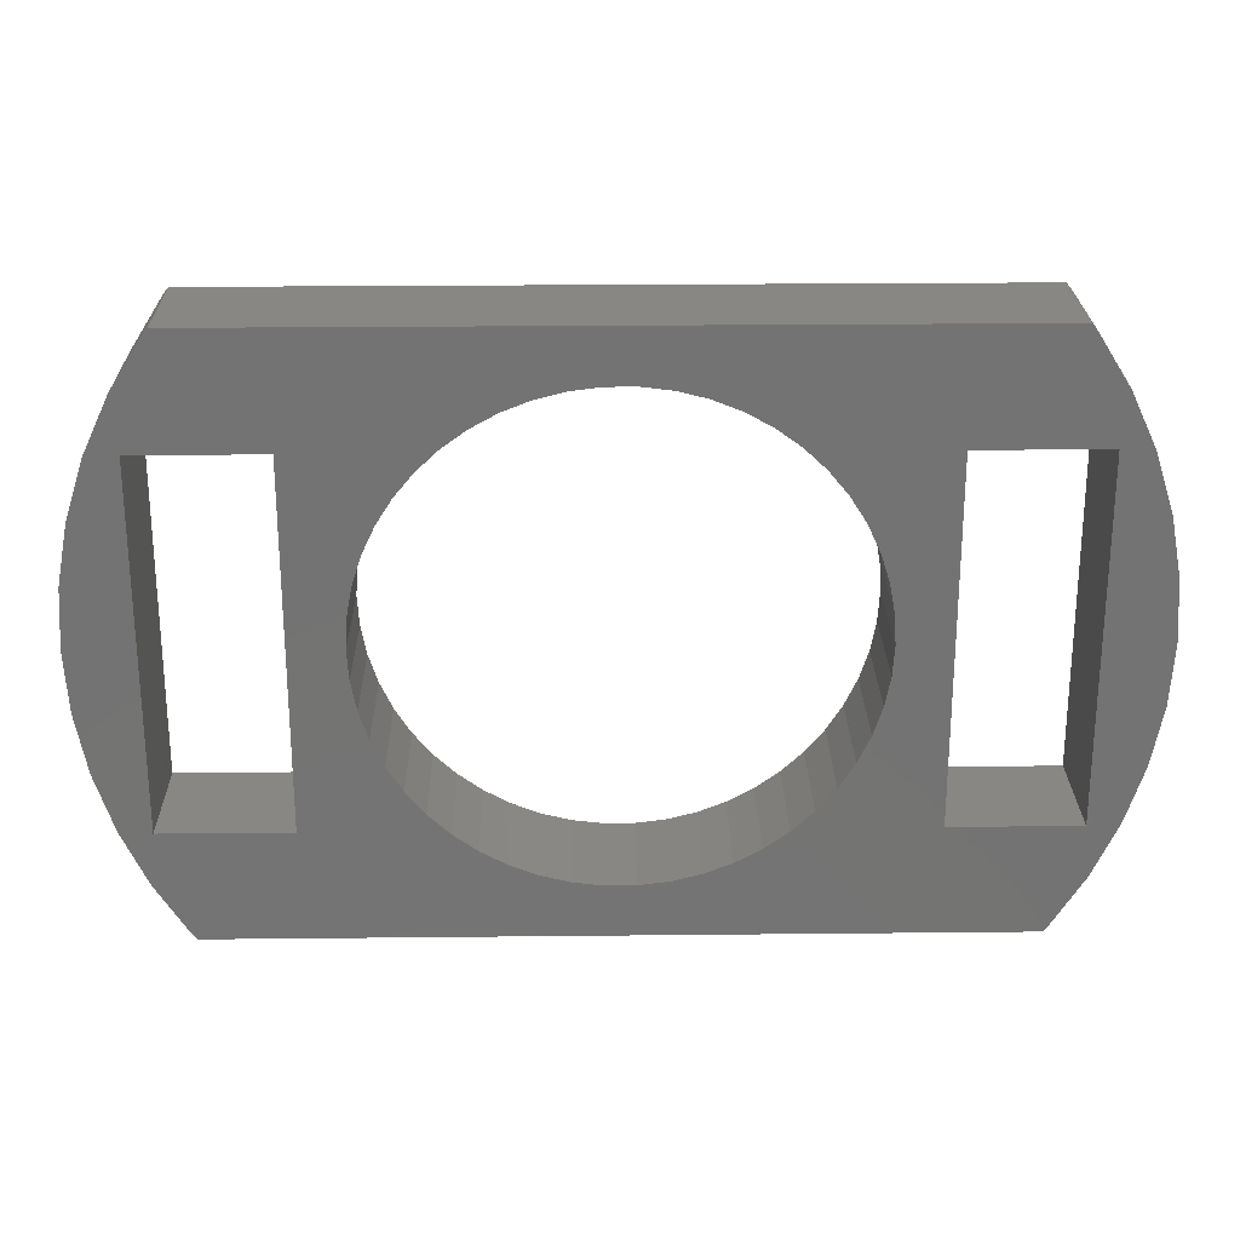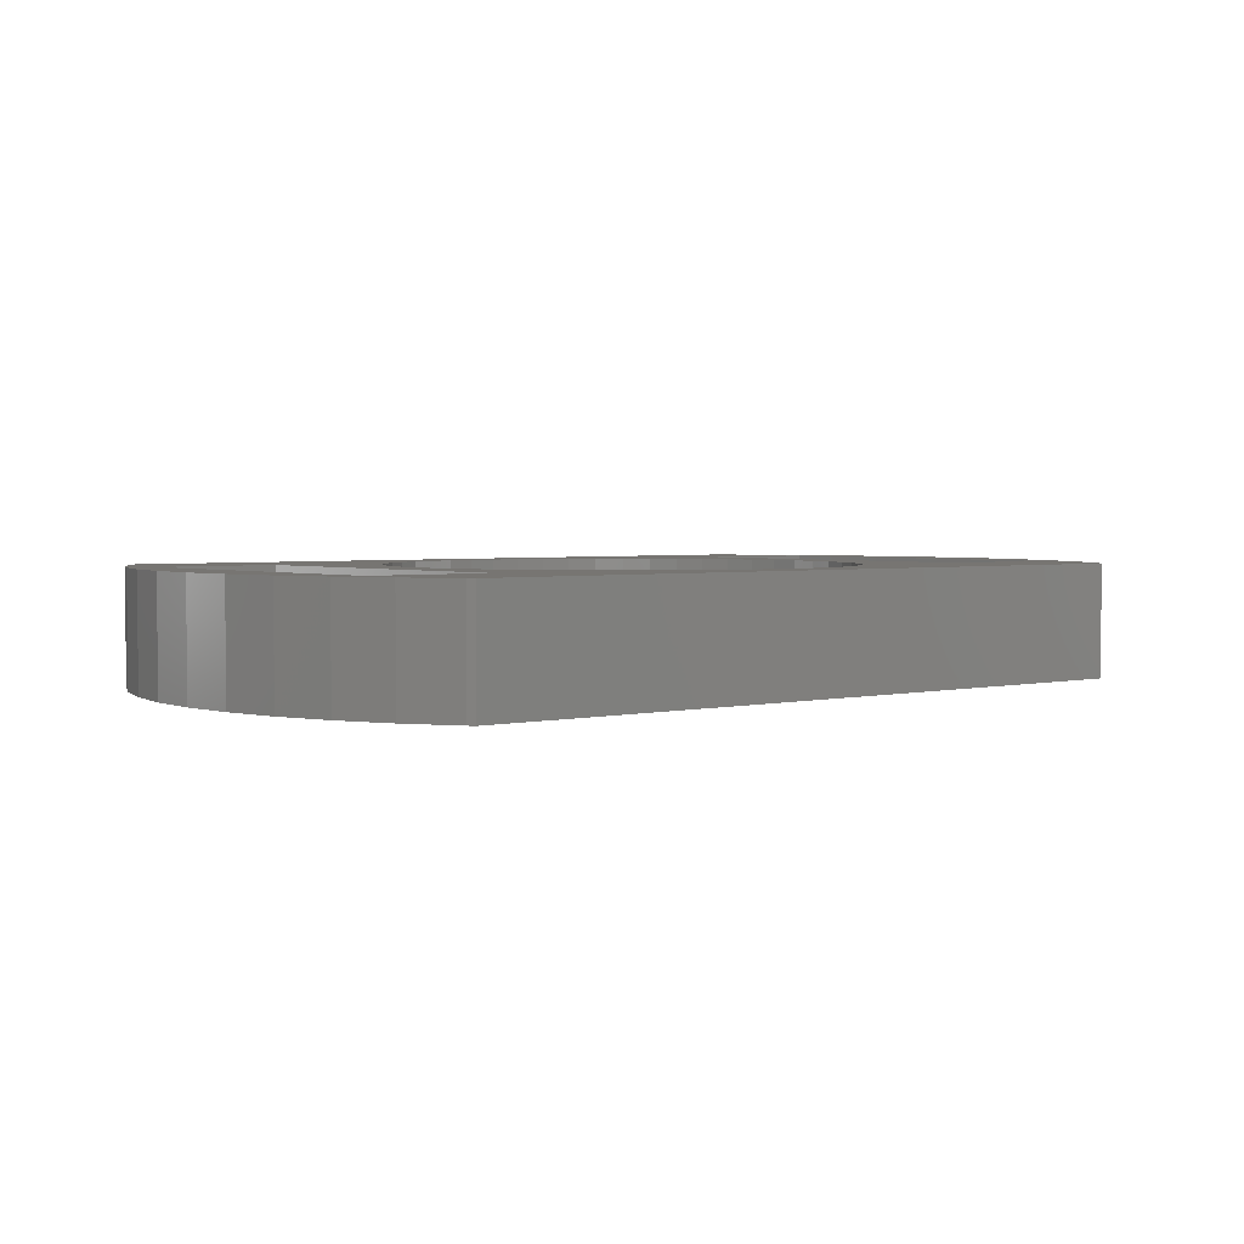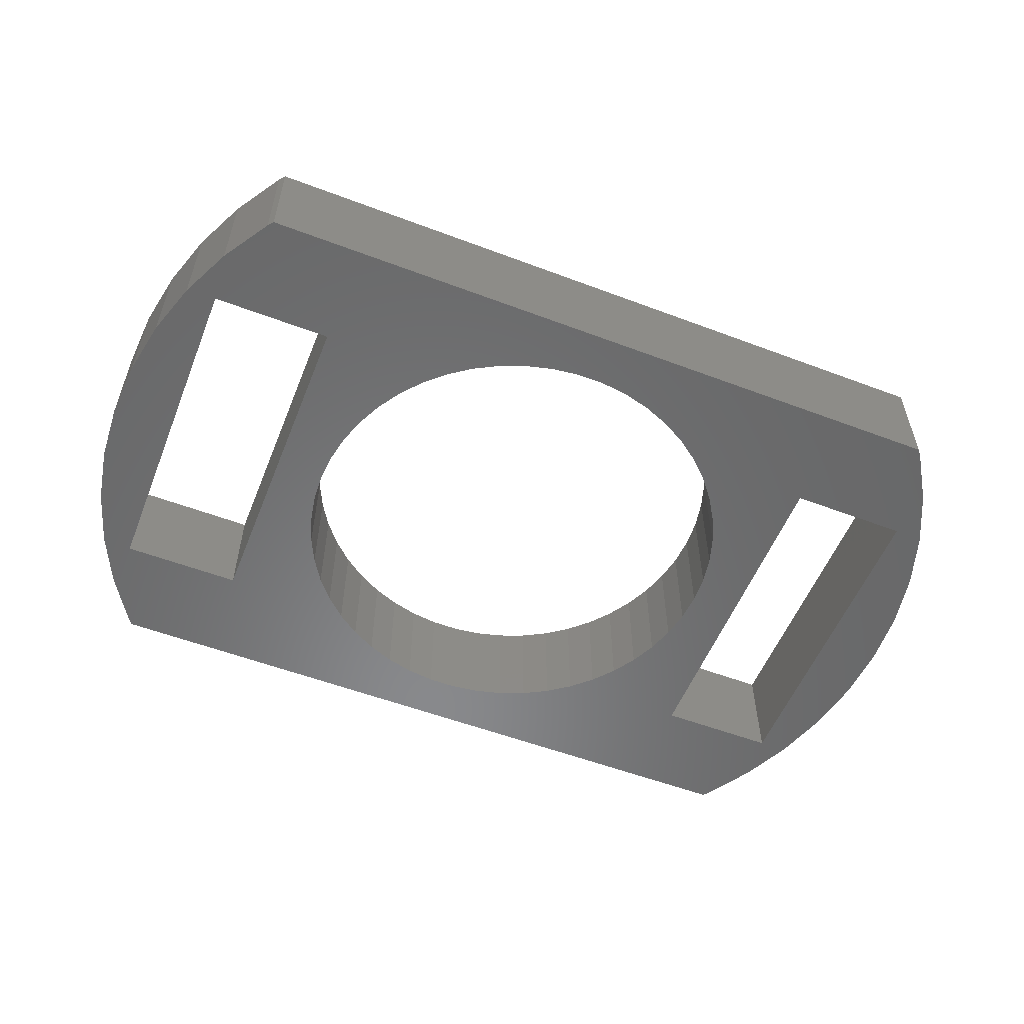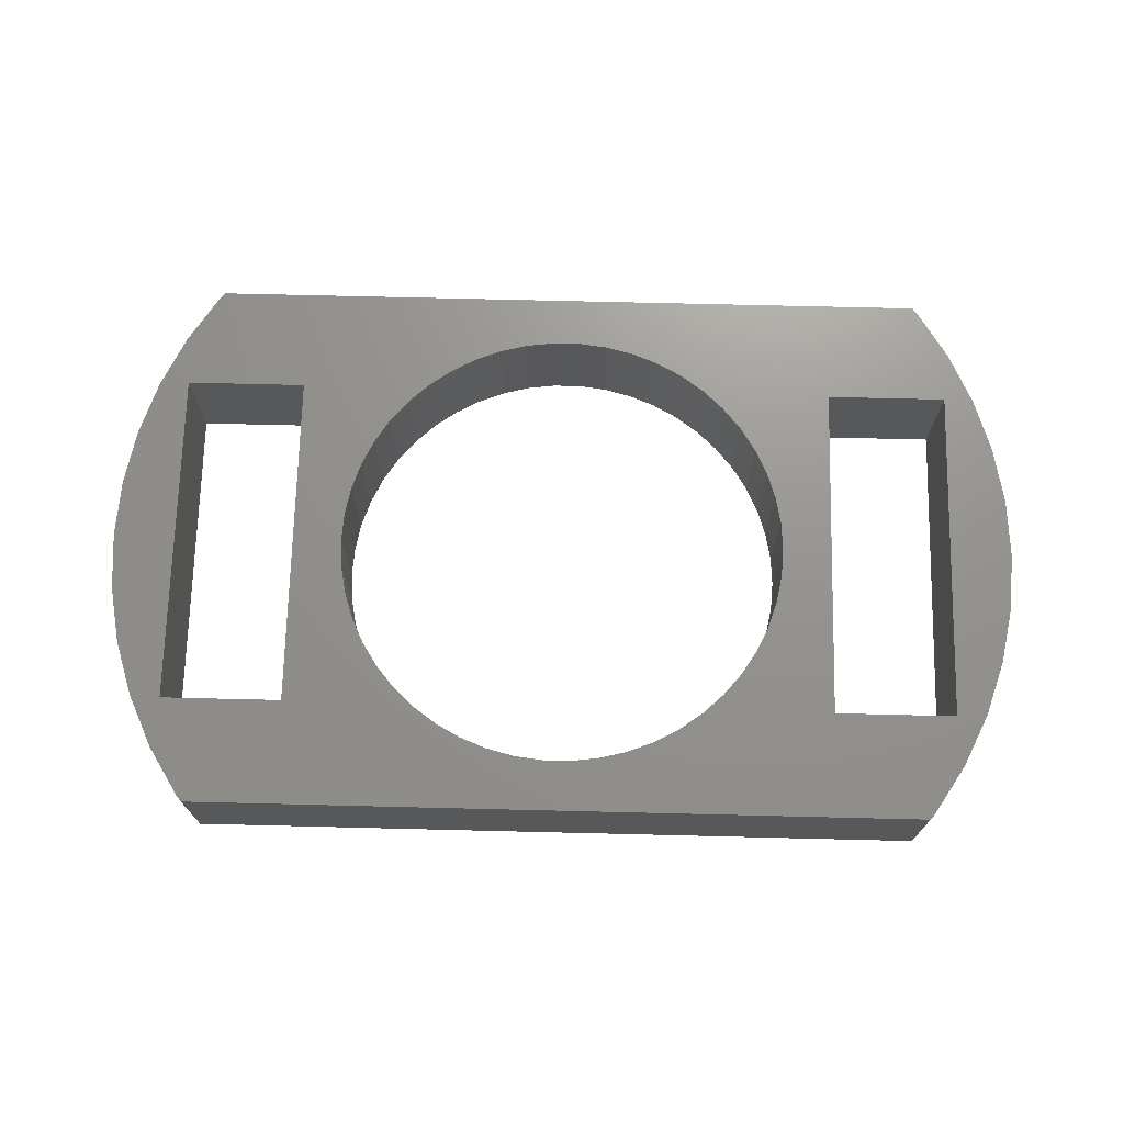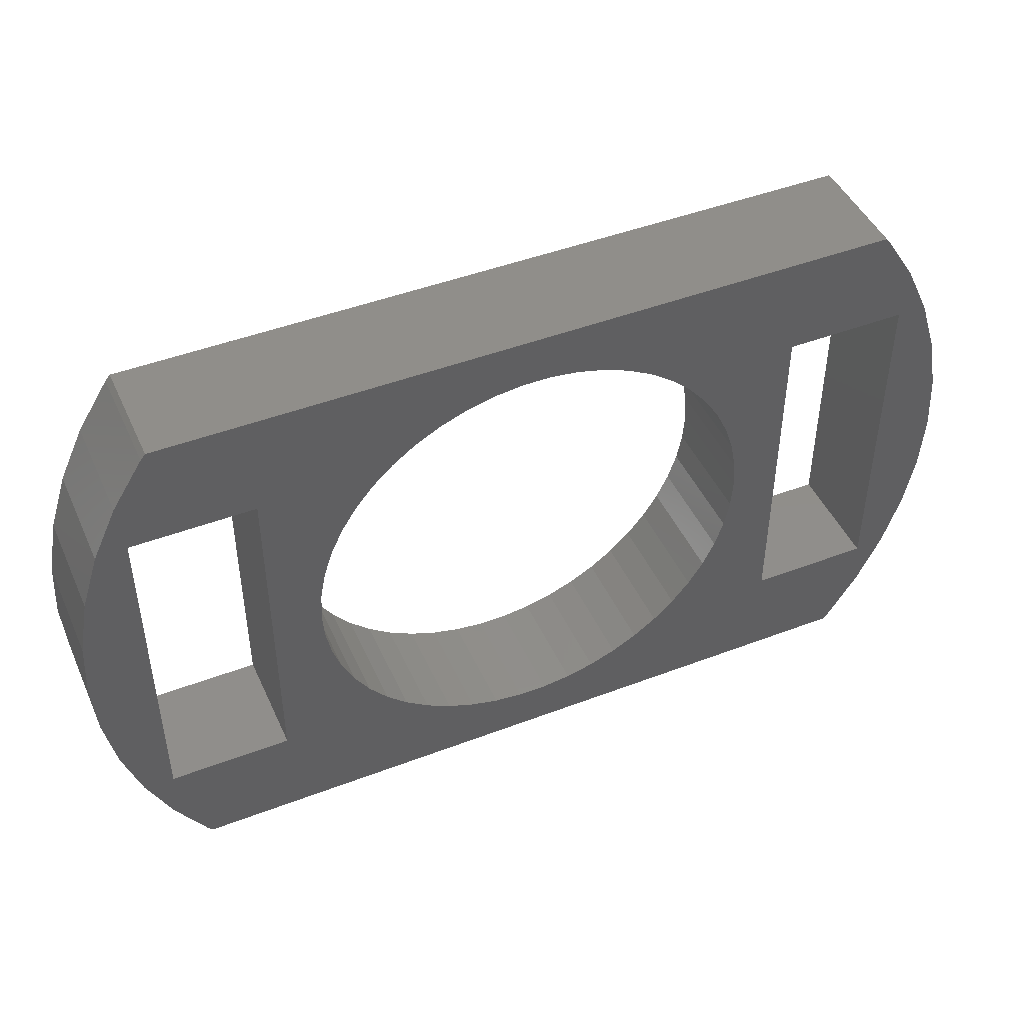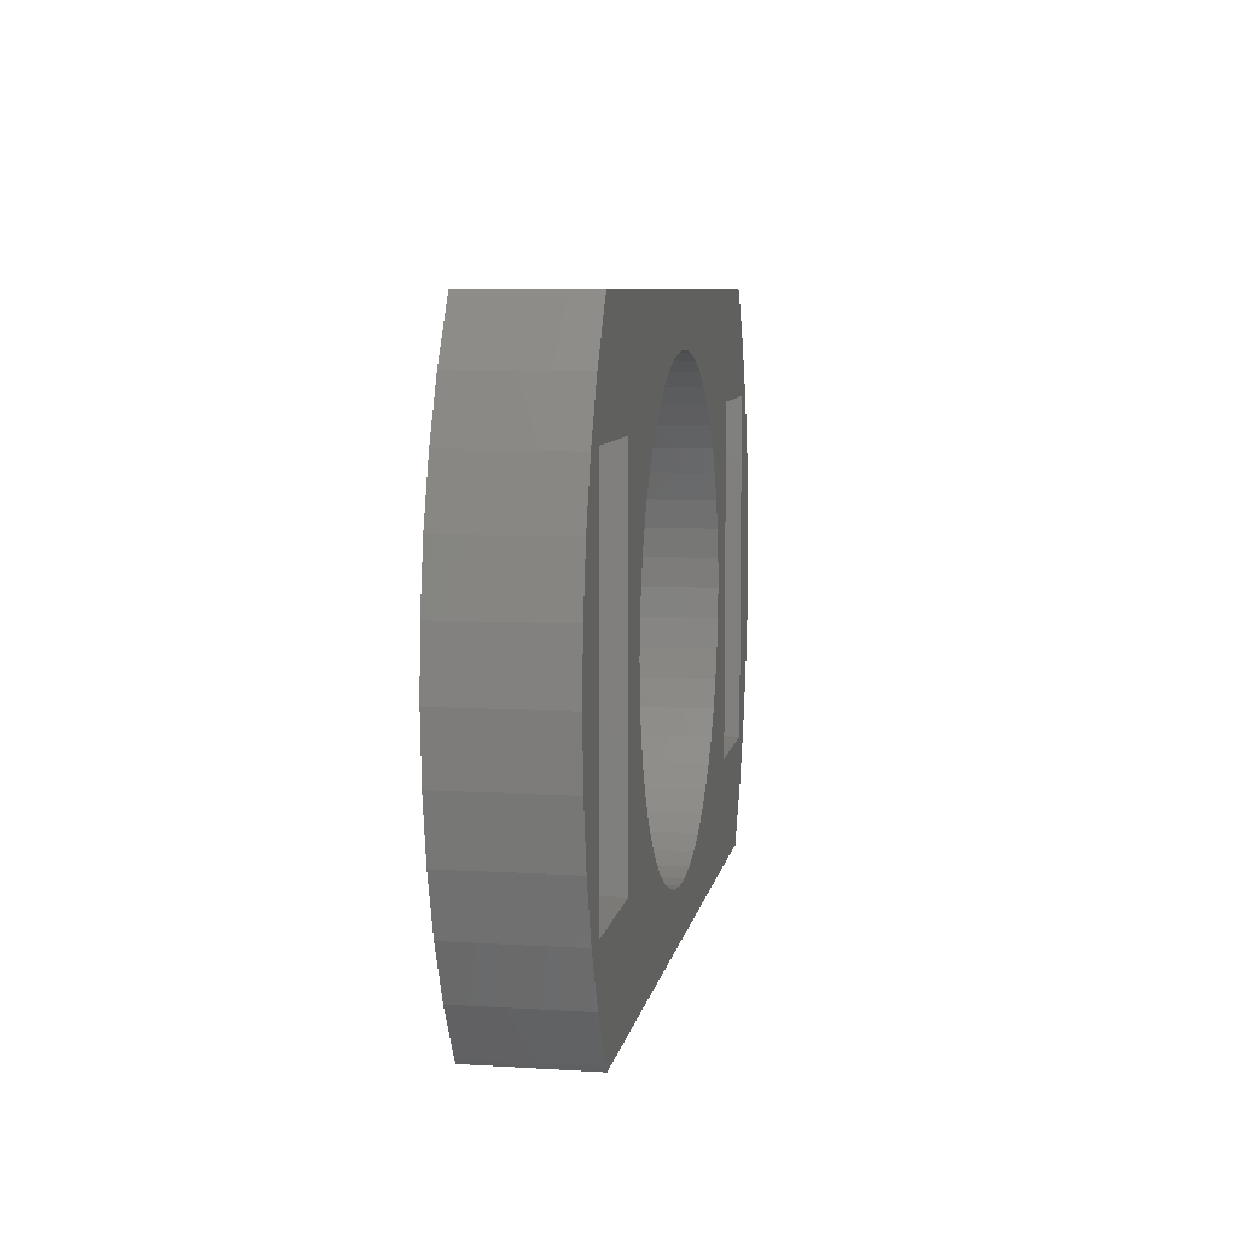
<metadata>
{"format":"stl","ext":"stl","renderer":"f3d","projection":"perspective","resolution":1024,"background":"white","views":[{"elev":24.3,"azim":179.0,"up":"+Y"},{"elev":2.9,"azim":140.6,"up":"+Z"},{"elev":-55.3,"azim":-21.7,"up":"+Z"},{"elev":71.2,"azim":1.4,"up":"+Z"},{"elev":46.0,"azim":-23.6,"up":"+Y"},{"elev":7.6,"azim":99.8,"up":"+Y"}]}
</metadata>
<code>
# stl→obj: 168 verts, 344 faces
v -1.287 -20.46 0
v -1.287 -20.46 10
v 1.287 -20.46 0
v 33.27 -25 0
v 1.287 -20.46 10
v 33.27 -25 10
v -1.287 20.46 0
v 1.287 20.46 0
v 1.287 20.46 10
v -1.287 20.46 10
v 33.27 25 0
v 33.27 25 10
v -10.98 -17.31 0
v -10.98 -17.31 10
v -8.728 -18.55 0
v -8.728 -18.55 10
v -10.98 17.31 0
v -8.728 18.55 0
v -8.728 18.55 10
v -10.98 17.31 10
v -13.07 -15.8 0
v -13.07 -15.8 10
v -13.07 15.8 0
v -13.07 15.8 10
v -14.94 -14.03 0
v -14.94 -14.03 10
v -14.94 14.03 0
v -14.94 14.03 10
v -16.58 -12.05 0
v -16.58 -12.05 10
v -16.58 12.05 0
v -16.58 12.05 10
v -17.96 -9.876 0
v -17.96 -9.876 10
v -17.96 9.876 0
v -17.96 9.876 10
v -19.06 -7.547 0
v -19.06 -7.547 10
v -19.06 7.547 0
v -19.06 7.547 10
v -19.86 -5.098 0
v -19.86 -5.098 10
v -19.86 5.098 0
v -19.86 5.098 10
v -20.34 -2.569 0
v -20.34 -2.569 10
v -20.34 2.569 0
v -20.34 2.569 10
v -20.5 0 0
v -20.5 0 10
v -25 -15.5 0
v -25 -15.5 10
v -25 15.5 10
v -25 15.5 0
v -3.841 -20.14 0
v -3.841 -20.14 10
v -3.841 20.14 0
v -3.841 20.14 10
v -33.27 -25 0
v -6.335 -19.5 0
v -33.27 -25 10
v -6.335 -19.5 10
v -33.27 25 0
v -6.335 19.5 0
v -33.27 25 10
v -6.335 19.5 10
v -33.7 -24.48 0
v -33.7 -24.48 10
v -33.7 24.48 0
v -33.7 24.48 10
v -36 -15.5 0
v -36 -15.5 10
v -36 15.5 0
v -36 15.5 10
v -36.5 -20.07 0
v -36.5 -20.07 10
v -36.5 20.07 0
v -36.5 20.07 10
v -38.73 -15.33 0
v -38.73 -15.33 10
v -38.73 15.33 0
v -38.73 15.33 10
v -40.34 -10.36 0
v -40.34 -10.36 10
v -40.34 10.36 0
v -40.34 10.36 10
v -41.32 -5.22 0
v -41.32 -5.22 10
v -41.32 5.22 0
v -41.32 5.22 10
v -41.65 0 0
v -41.65 0 10
v 3.841 -20.14 0
v 3.841 -20.14 10
v 3.841 20.14 0
v 3.841 20.14 10
v 10.98 -17.31 0
v 10.98 -17.31 10
v 13.07 -15.8 0
v 25 -15.5 0
v 13.07 -15.8 10
v 25 -15.5 10
v 10.98 17.31 0
v 13.07 15.8 0
v 13.07 15.8 10
v 10.98 17.31 10
v 25 15.5 0
v 25 15.5 10
v 14.94 -14.03 0
v 14.94 -14.03 10
v 14.94 14.03 0
v 14.94 14.03 10
v 16.58 -12.05 10
v 16.58 -12.05 0
v 16.58 12.05 0
v 16.58 12.05 10
v 17.96 -9.876 10
v 17.96 -9.876 0
v 17.96 9.876 0
v 17.96 9.876 10
v 19.06 -7.547 10
v 19.06 -7.547 0
v 19.06 7.547 0
v 19.06 7.547 10
v 19.86 -5.098 10
v 19.86 -5.098 0
v 19.86 5.098 0
v 19.86 5.098 10
v 20.34 -2.569 10
v 20.34 -2.569 0
v 20.34 2.569 0
v 20.34 2.569 10
v 20.5 0 10
v 20.5 0 0
v 36 -15.5 0
v 33.7 -24.48 0
v 36.5 -20.07 0
v 33.7 -24.48 10
v 36.5 -20.07 10
v 36 -15.5 10
v 33.7 24.48 0
v 36.5 20.07 0
v 36 15.5 0
v 36 15.5 10
v 33.7 24.48 10
v 36.5 20.07 10
v 6.335 -19.5 0
v 6.335 -19.5 10
v 6.335 19.5 0
v 6.335 19.5 10
v 41.65 0 0
v 38.73 -15.33 0
v 40.34 -10.36 0
v 41.32 -5.22 0
v 38.73 -15.33 10
v 40.34 -10.36 10
v 41.32 -5.22 10
v 41.65 0 10
v 38.73 15.33 0
v 40.34 10.36 0
v 41.32 5.22 0
v 38.73 15.33 10
v 40.34 10.36 10
v 41.32 5.22 10
v 8.728 -18.55 0
v 8.728 -18.55 10
v 8.728 18.55 0
v 8.728 18.55 10
f 1 2 3
f 1 3 4
f 2 5 3
f 2 6 5
f 7 8 9
f 7 9 10
f 7 11 8
f 10 9 12
f 13 14 15
f 14 16 15
f 17 18 19
f 17 19 20
f 21 22 13
f 22 14 13
f 23 17 20
f 23 20 24
f 25 26 21
f 26 22 21
f 27 23 24
f 27 24 28
f 29 26 25
f 29 30 26
f 31 27 32
f 32 27 28
f 33 30 29
f 33 34 30
f 35 31 36
f 36 31 32
f 37 34 33
f 37 38 34
f 39 35 40
f 40 35 36
f 41 38 37
f 41 42 38
f 43 39 44
f 44 39 40
f 45 42 41
f 45 46 42
f 47 43 48
f 48 43 44
f 49 46 45
f 49 47 50
f 49 50 46
f 50 47 48
f 51 21 13
f 51 25 21
f 51 29 25
f 51 33 29
f 51 37 33
f 51 41 37
f 51 45 41
f 51 49 45
f 51 52 53
f 51 54 49
f 51 53 54
f 52 14 22
f 52 22 26
f 52 26 30
f 52 30 34
f 52 34 38
f 52 38 42
f 52 42 46
f 52 46 50
f 52 50 53
f 54 17 23
f 54 23 27
f 54 27 31
f 54 31 35
f 54 35 39
f 54 39 43
f 54 43 47
f 54 47 49
f 53 24 20
f 53 28 24
f 53 32 28
f 53 36 32
f 53 40 36
f 53 44 40
f 53 48 44
f 53 50 48
f 55 56 1
f 56 2 1
f 57 7 10
f 57 10 58
f 59 1 4
f 59 13 15
f 59 51 13
f 59 55 1
f 59 60 55
f 59 15 60
f 59 4 6
f 59 6 61
f 61 2 56
f 61 14 52
f 61 56 62
f 61 62 16
f 61 16 14
f 61 6 2
f 63 7 57
f 63 17 54
f 63 57 64
f 63 65 11
f 63 64 18
f 63 18 17
f 63 11 7
f 65 10 12
f 65 20 19
f 65 53 20
f 65 58 10
f 65 66 58
f 65 19 66
f 65 12 11
f 67 51 59
f 67 59 68
f 68 59 61
f 68 61 52
f 69 63 54
f 69 65 63
f 69 70 65
f 70 53 65
f 71 72 51
f 71 73 72
f 72 52 51
f 72 73 74
f 73 54 53
f 73 53 74
f 75 51 67
f 75 67 76
f 75 71 51
f 76 52 72
f 76 67 68
f 76 68 52
f 77 54 73
f 77 69 54
f 77 70 69
f 77 78 70
f 78 53 70
f 78 74 53
f 79 71 75
f 79 75 80
f 80 75 76
f 80 76 72
f 81 77 73
f 81 78 77
f 81 82 78
f 82 74 78
f 83 71 79
f 83 79 84
f 84 79 80
f 84 80 72
f 85 81 73
f 85 82 81
f 85 86 82
f 86 74 82
f 87 71 83
f 87 83 88
f 88 83 84
f 88 84 72
f 89 85 73
f 89 86 85
f 89 90 86
f 90 74 86
f 91 71 87
f 91 73 71
f 91 87 92
f 91 89 73
f 91 90 89
f 91 92 90
f 92 72 74
f 92 74 90
f 92 87 88
f 92 88 72
f 60 62 55
f 62 56 55
f 64 57 58
f 64 58 66
f 15 16 60
f 16 62 60
f 18 64 66
f 18 66 19
f 3 5 93
f 3 93 4
f 5 94 93
f 5 6 94
f 8 95 96
f 8 96 9
f 8 11 95
f 9 96 12
f 97 98 99
f 97 99 100
f 97 100 4
f 98 101 99
f 98 102 101
f 98 6 102
f 103 104 105
f 103 105 106
f 103 107 104
f 103 11 107
f 106 105 108
f 106 108 12
f 99 101 109
f 99 109 100
f 101 110 109
f 101 102 110
f 104 111 112
f 104 112 105
f 104 107 111
f 105 112 108
f 109 110 113
f 109 114 100
f 109 113 114
f 110 102 113
f 111 115 112
f 111 107 115
f 112 115 116
f 112 116 108
f 114 113 117
f 114 118 100
f 114 117 118
f 113 102 117
f 115 119 116
f 115 107 119
f 116 119 120
f 116 120 108
f 118 117 121
f 118 122 100
f 118 121 122
f 117 102 121
f 119 123 120
f 119 107 123
f 120 123 124
f 120 124 108
f 122 121 125
f 122 126 100
f 122 125 126
f 121 102 125
f 123 127 124
f 123 107 127
f 124 127 128
f 124 128 108
f 126 125 129
f 126 130 100
f 126 129 130
f 125 102 129
f 127 131 128
f 127 107 131
f 128 131 132
f 128 132 108
f 130 129 133
f 130 134 100
f 130 133 134
f 129 102 133
f 131 134 132
f 131 107 134
f 132 134 133
f 132 133 108
f 134 107 100
f 133 102 108
f 100 102 135
f 100 107 102
f 100 136 4
f 100 135 137
f 100 137 136
f 102 107 108
f 102 6 138
f 102 138 139
f 102 140 135
f 102 139 140
f 107 11 141
f 107 141 142
f 107 143 144
f 107 144 108
f 107 142 143
f 108 145 12
f 108 144 146
f 108 146 145
f 93 94 147
f 93 147 4
f 94 6 148
f 94 148 147
f 95 11 149
f 95 149 150
f 95 150 96
f 96 150 12
f 4 136 6
f 6 136 138
f 11 12 145
f 11 145 141
f 136 137 138
f 138 137 139
f 141 145 146
f 141 146 142
f 135 140 144
f 135 143 151
f 135 144 143
f 135 152 137
f 135 153 152
f 135 154 153
f 135 151 154
f 140 139 155
f 140 155 156
f 140 156 157
f 140 157 158
f 140 158 144
f 143 142 159
f 143 159 160
f 143 160 161
f 143 161 151
f 144 162 146
f 144 163 162
f 144 164 163
f 144 158 164
f 137 152 139
f 139 152 155
f 142 146 162
f 142 162 159
f 152 153 155
f 155 153 156
f 159 162 163
f 159 163 160
f 153 154 156
f 156 154 157
f 160 163 164
f 160 164 161
f 154 151 157
f 157 151 158
f 161 164 158
f 161 158 151
f 147 148 165
f 147 165 4
f 148 6 166
f 148 166 165
f 149 11 167
f 149 167 168
f 149 168 150
f 150 168 12
f 165 97 4
f 165 166 97
f 166 98 97
f 166 6 98
f 167 103 106
f 167 106 168
f 167 11 103
f 168 106 12

</code>
